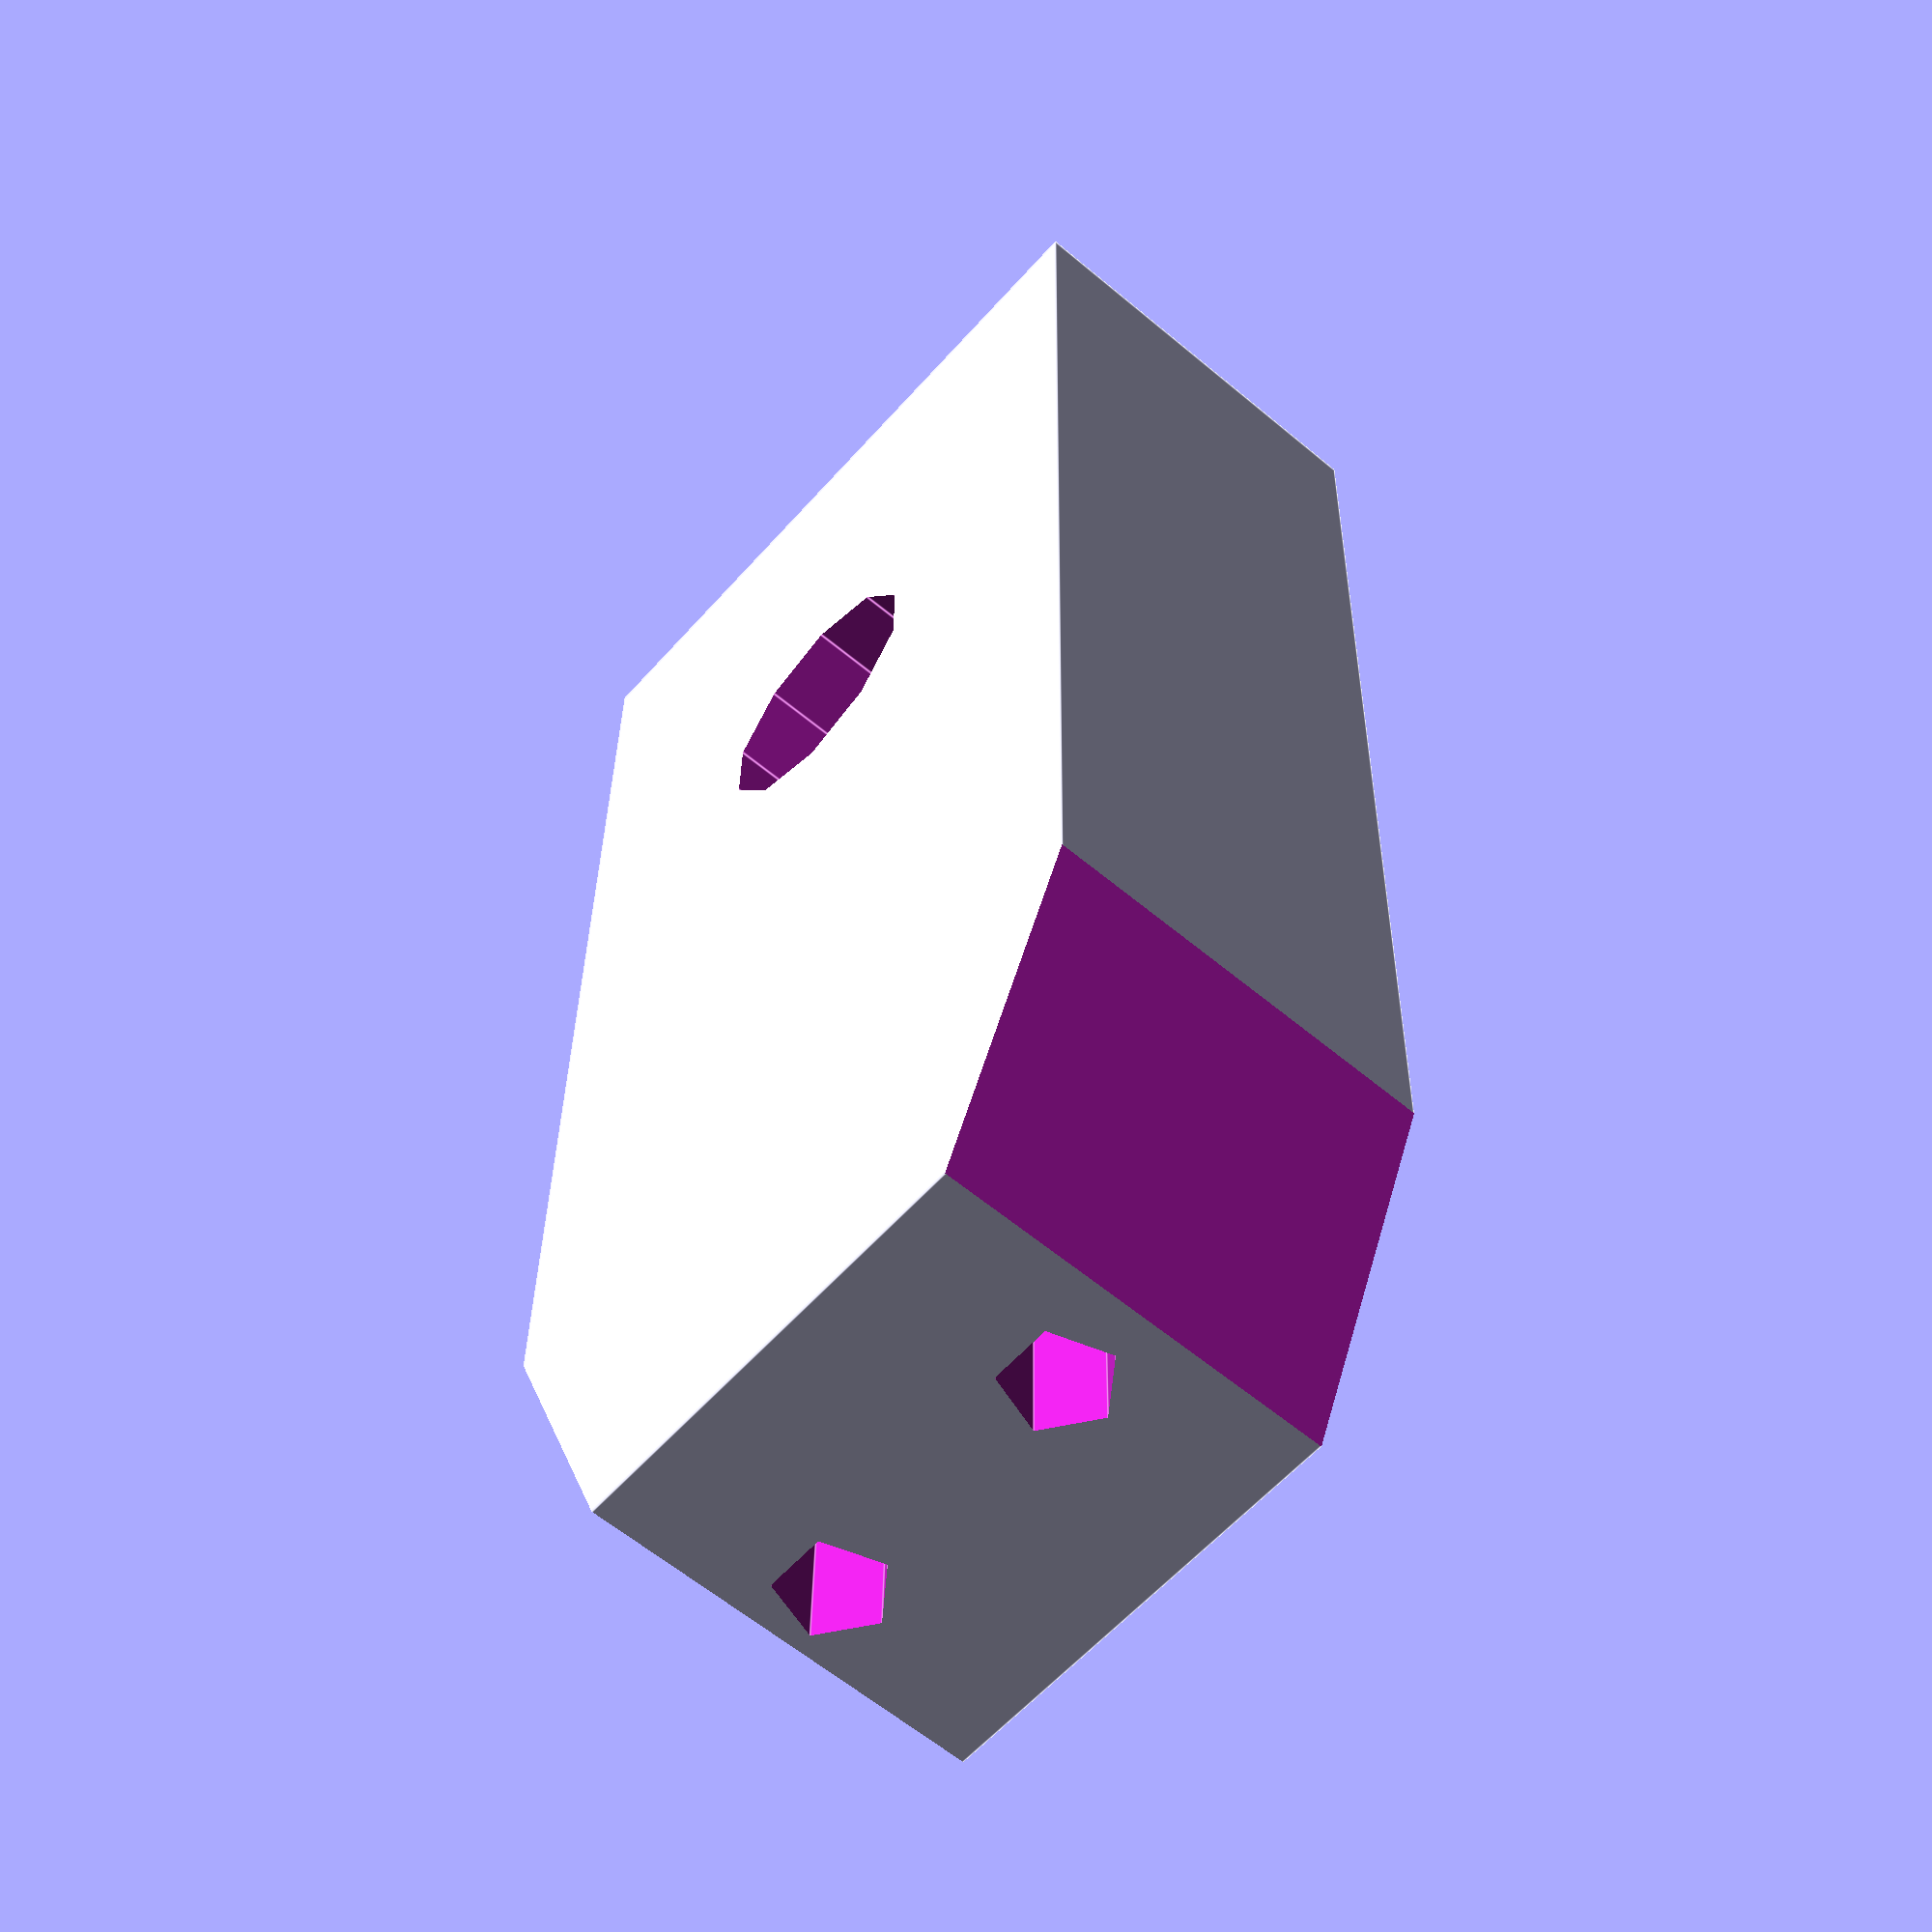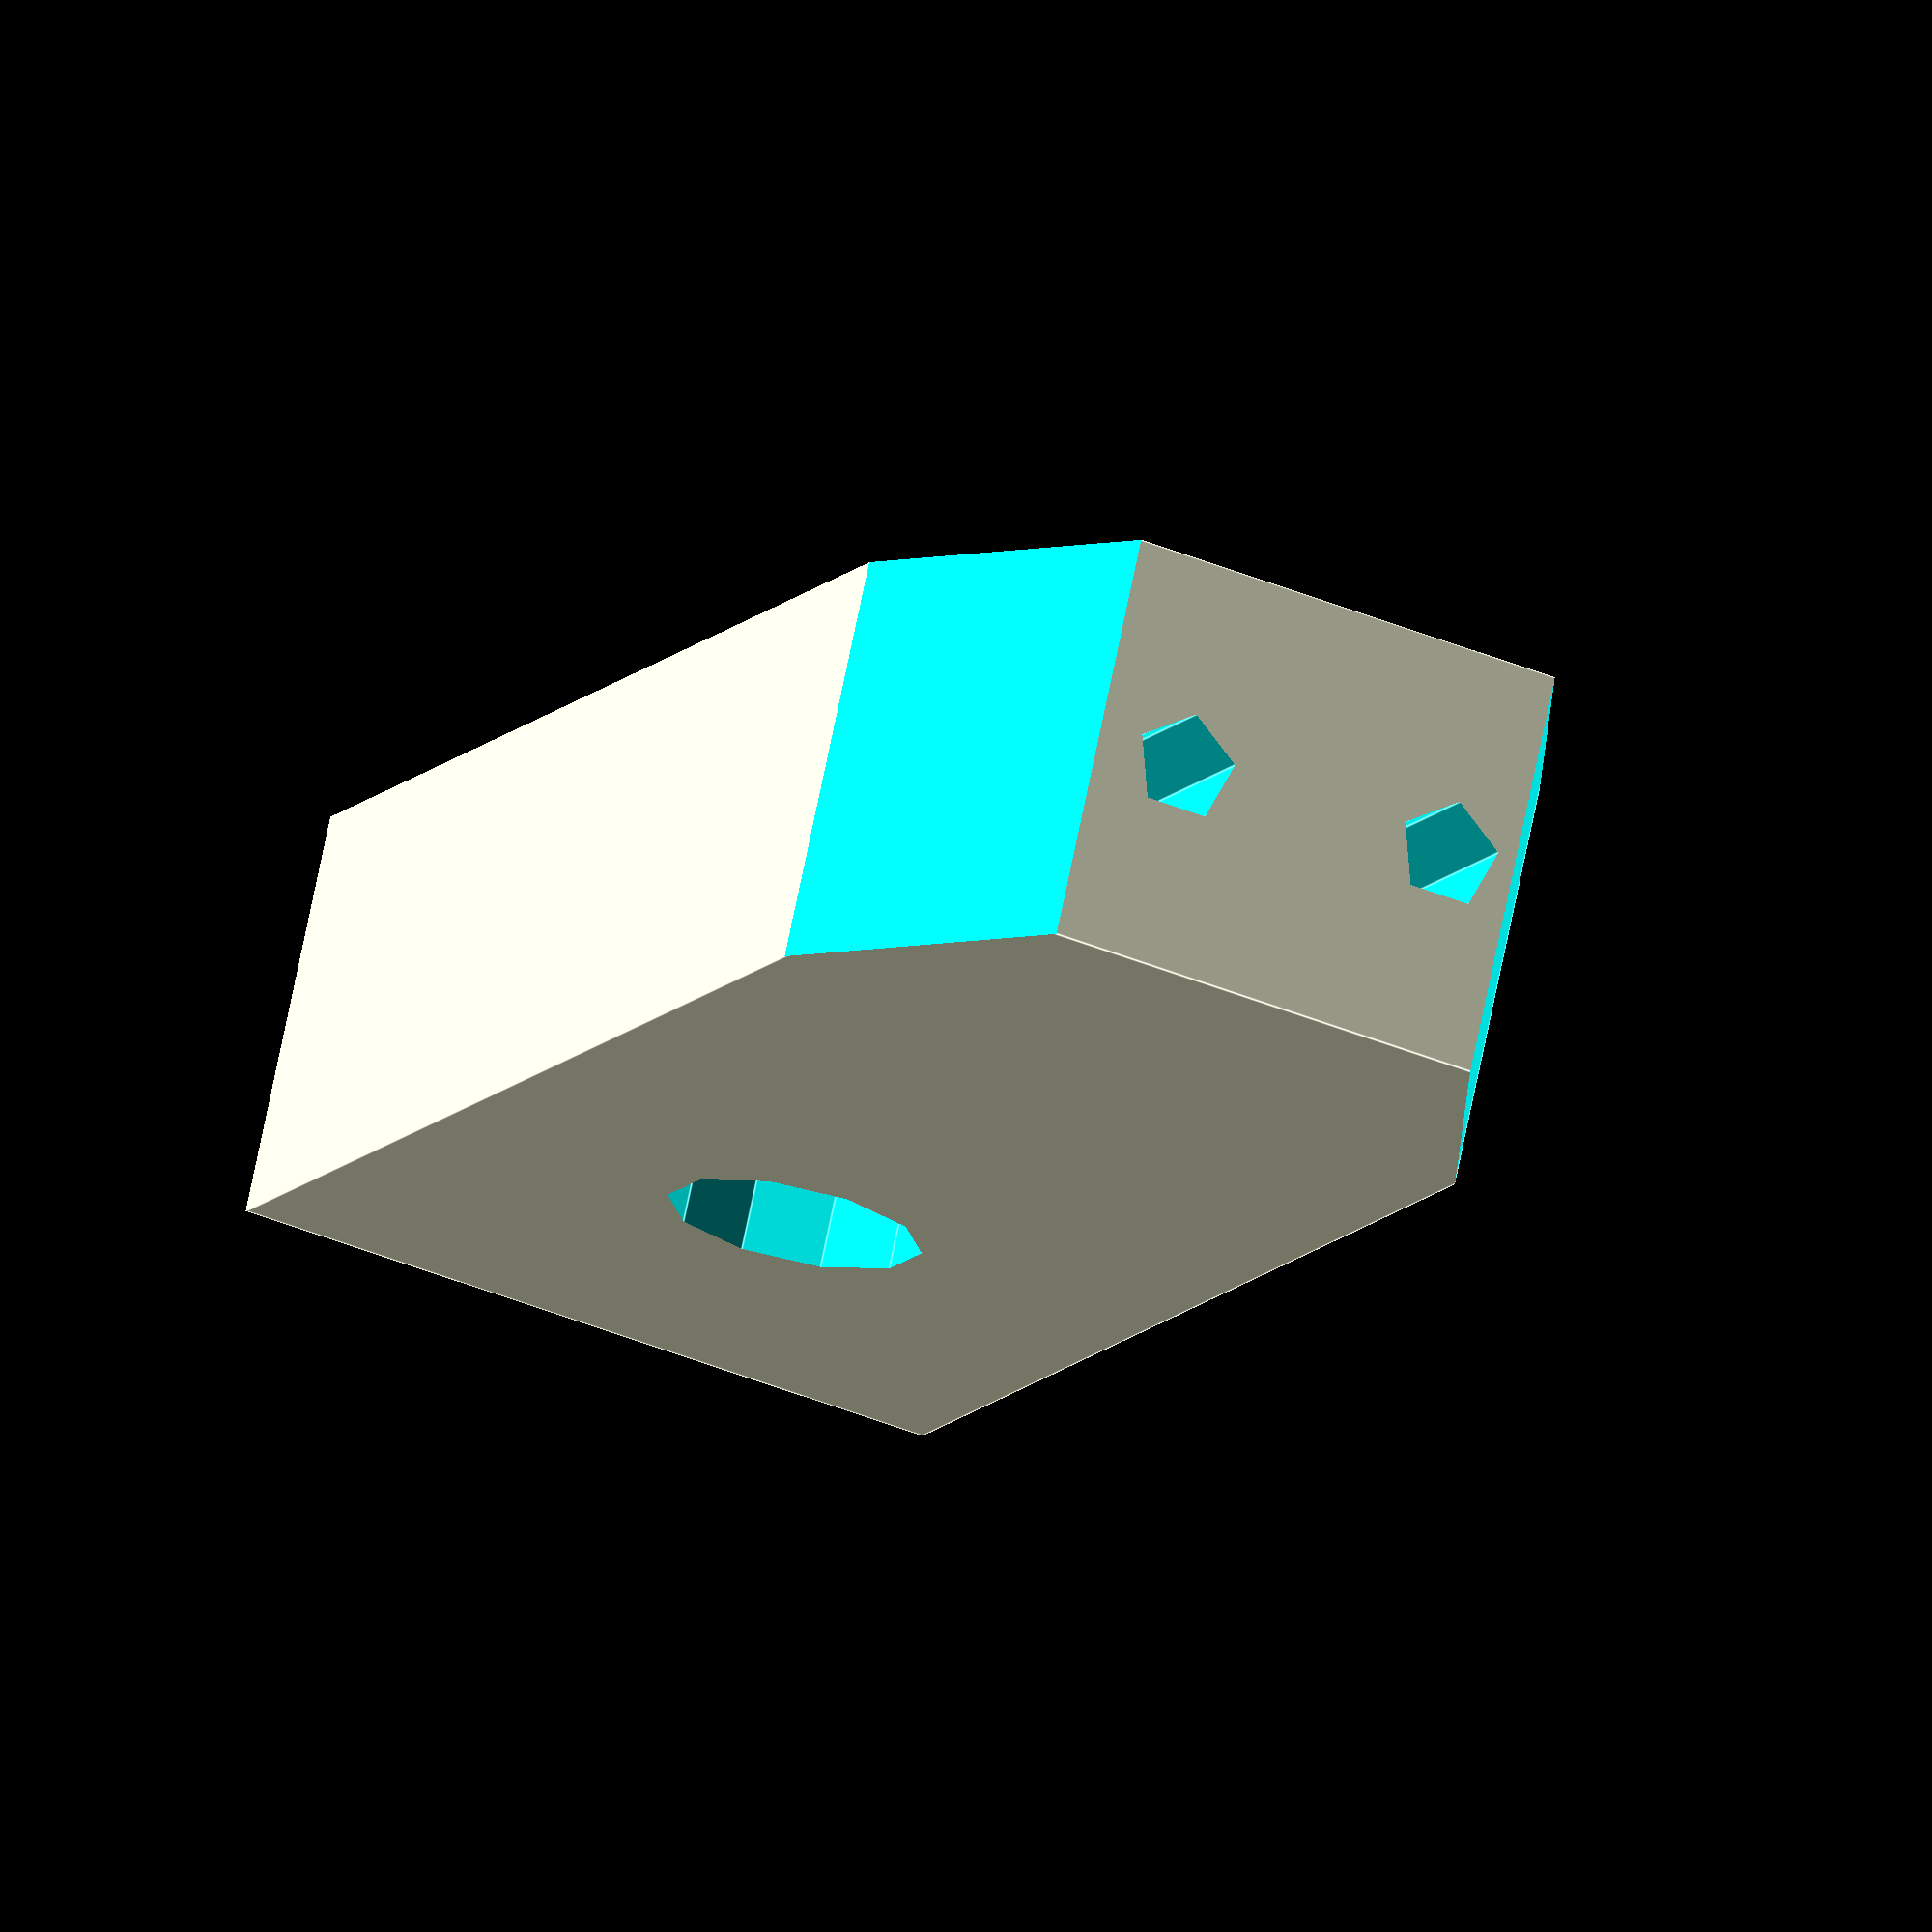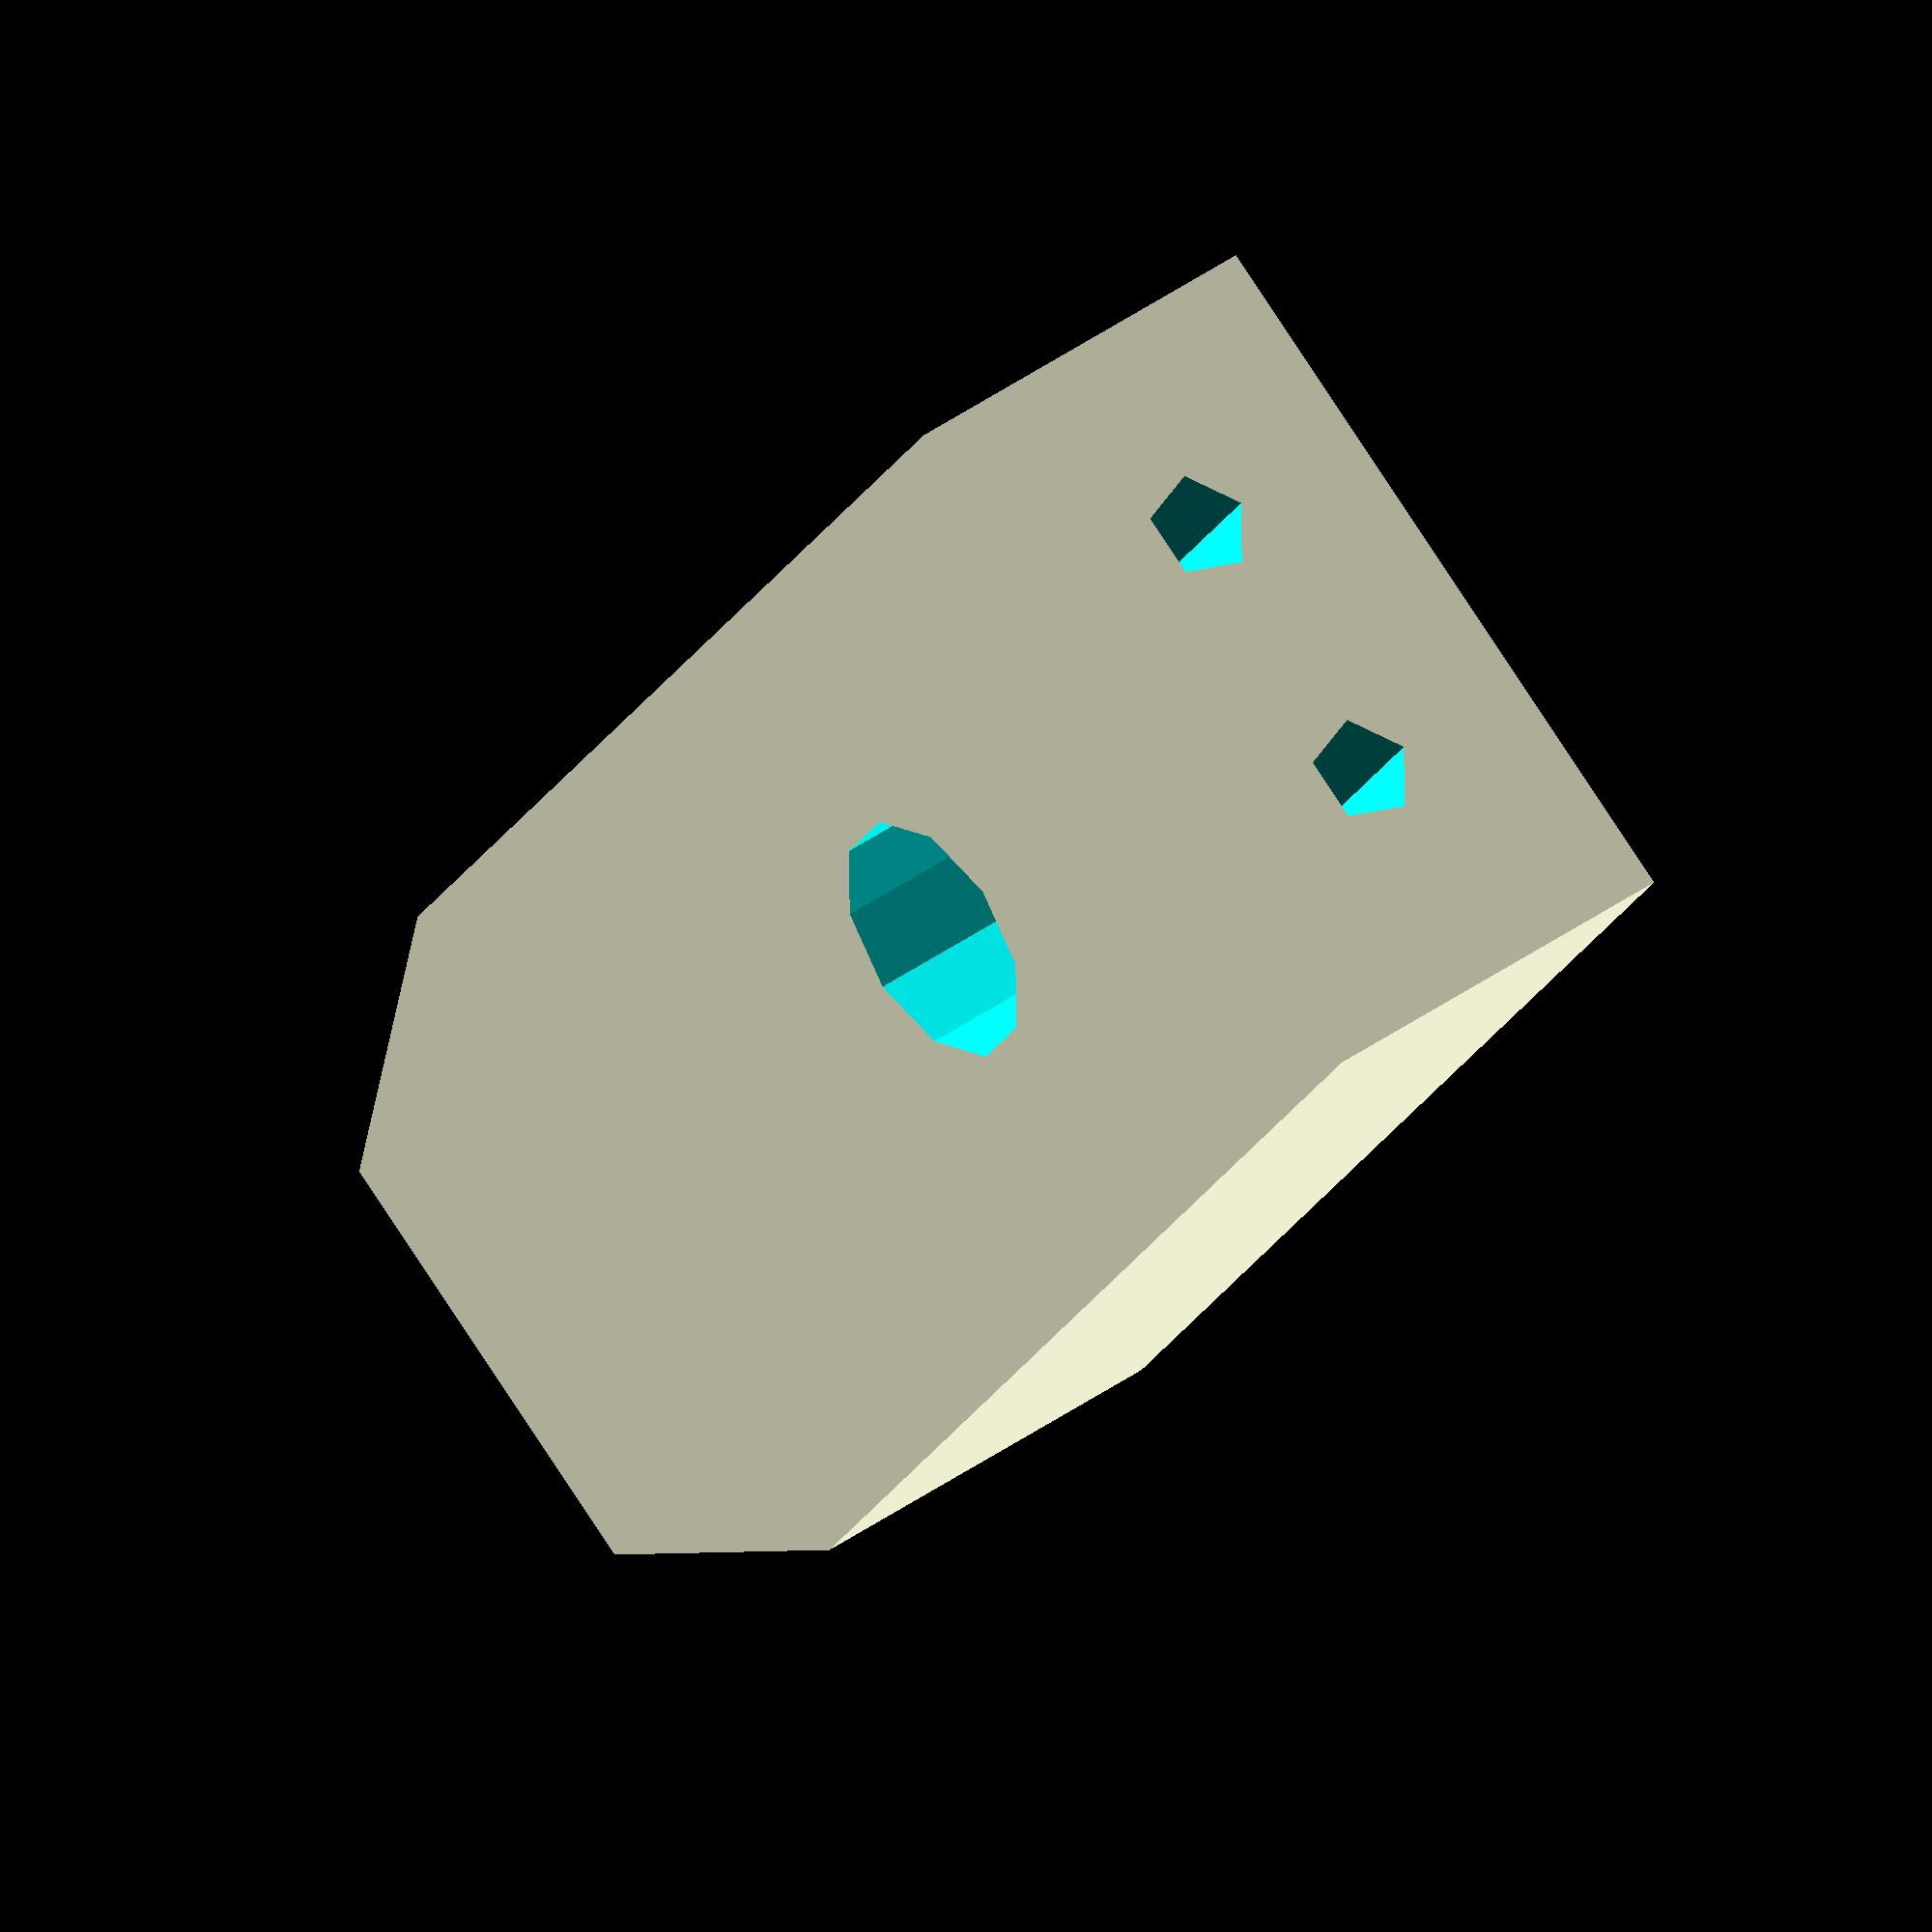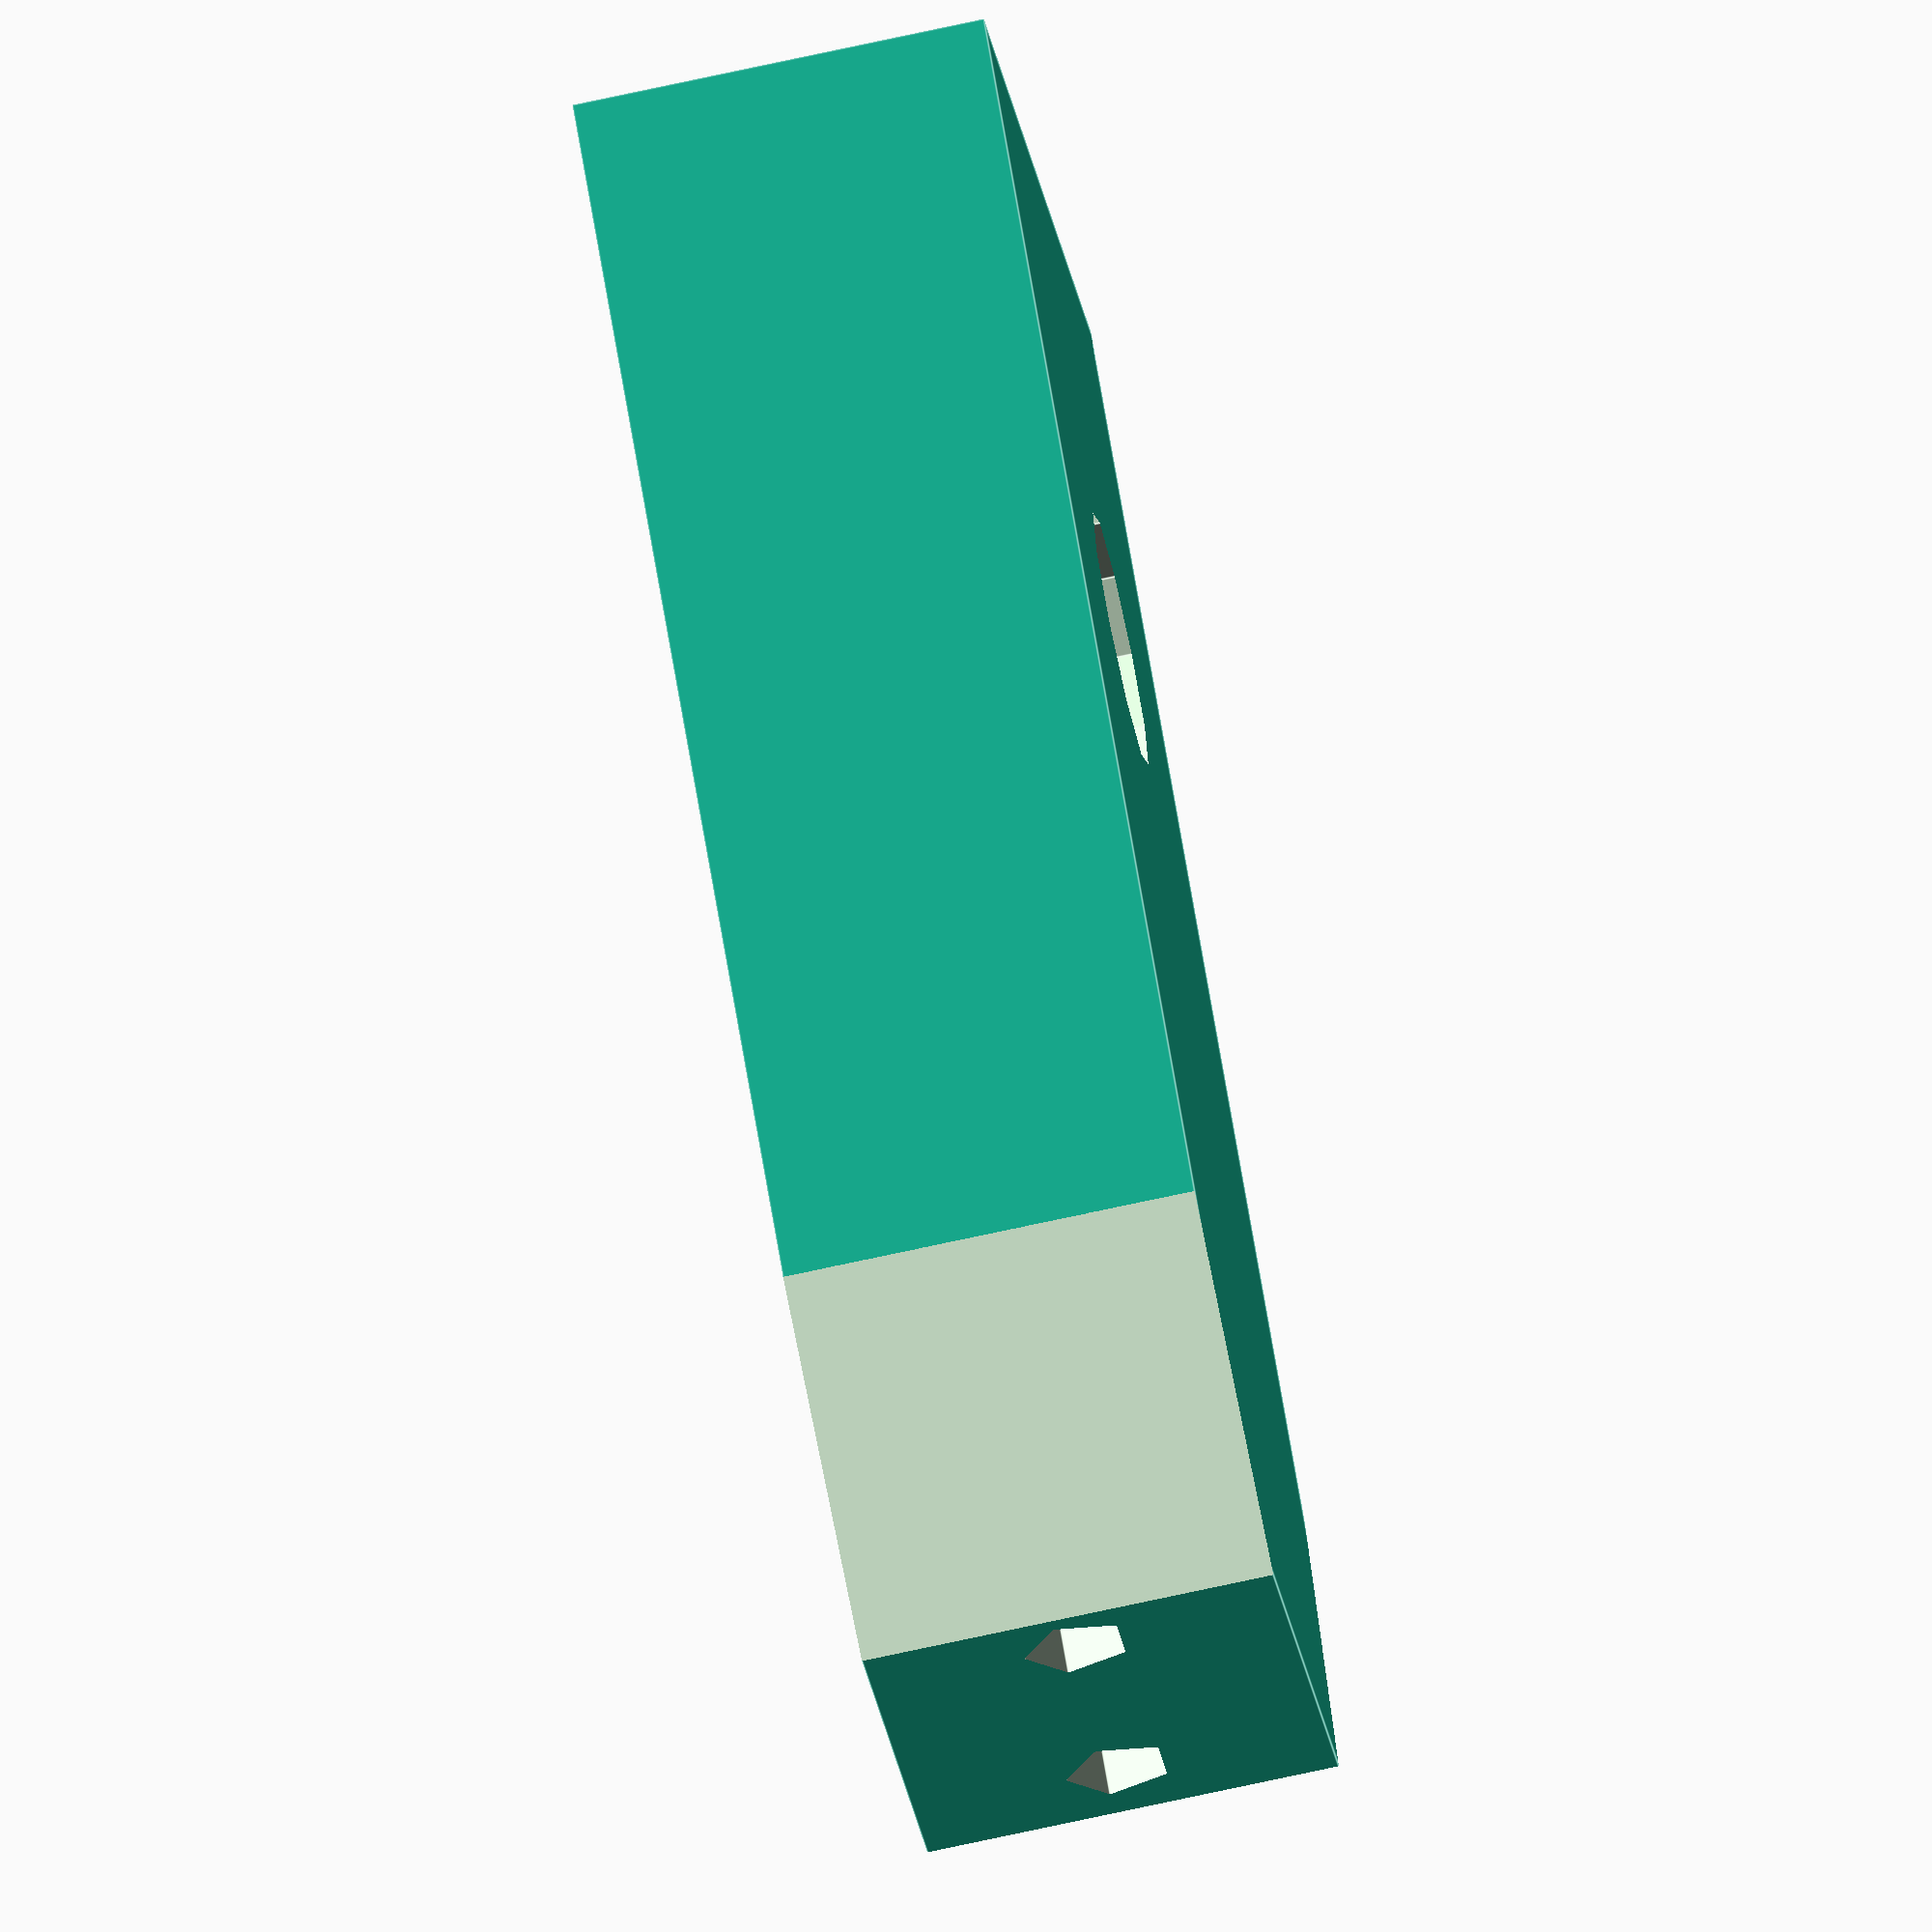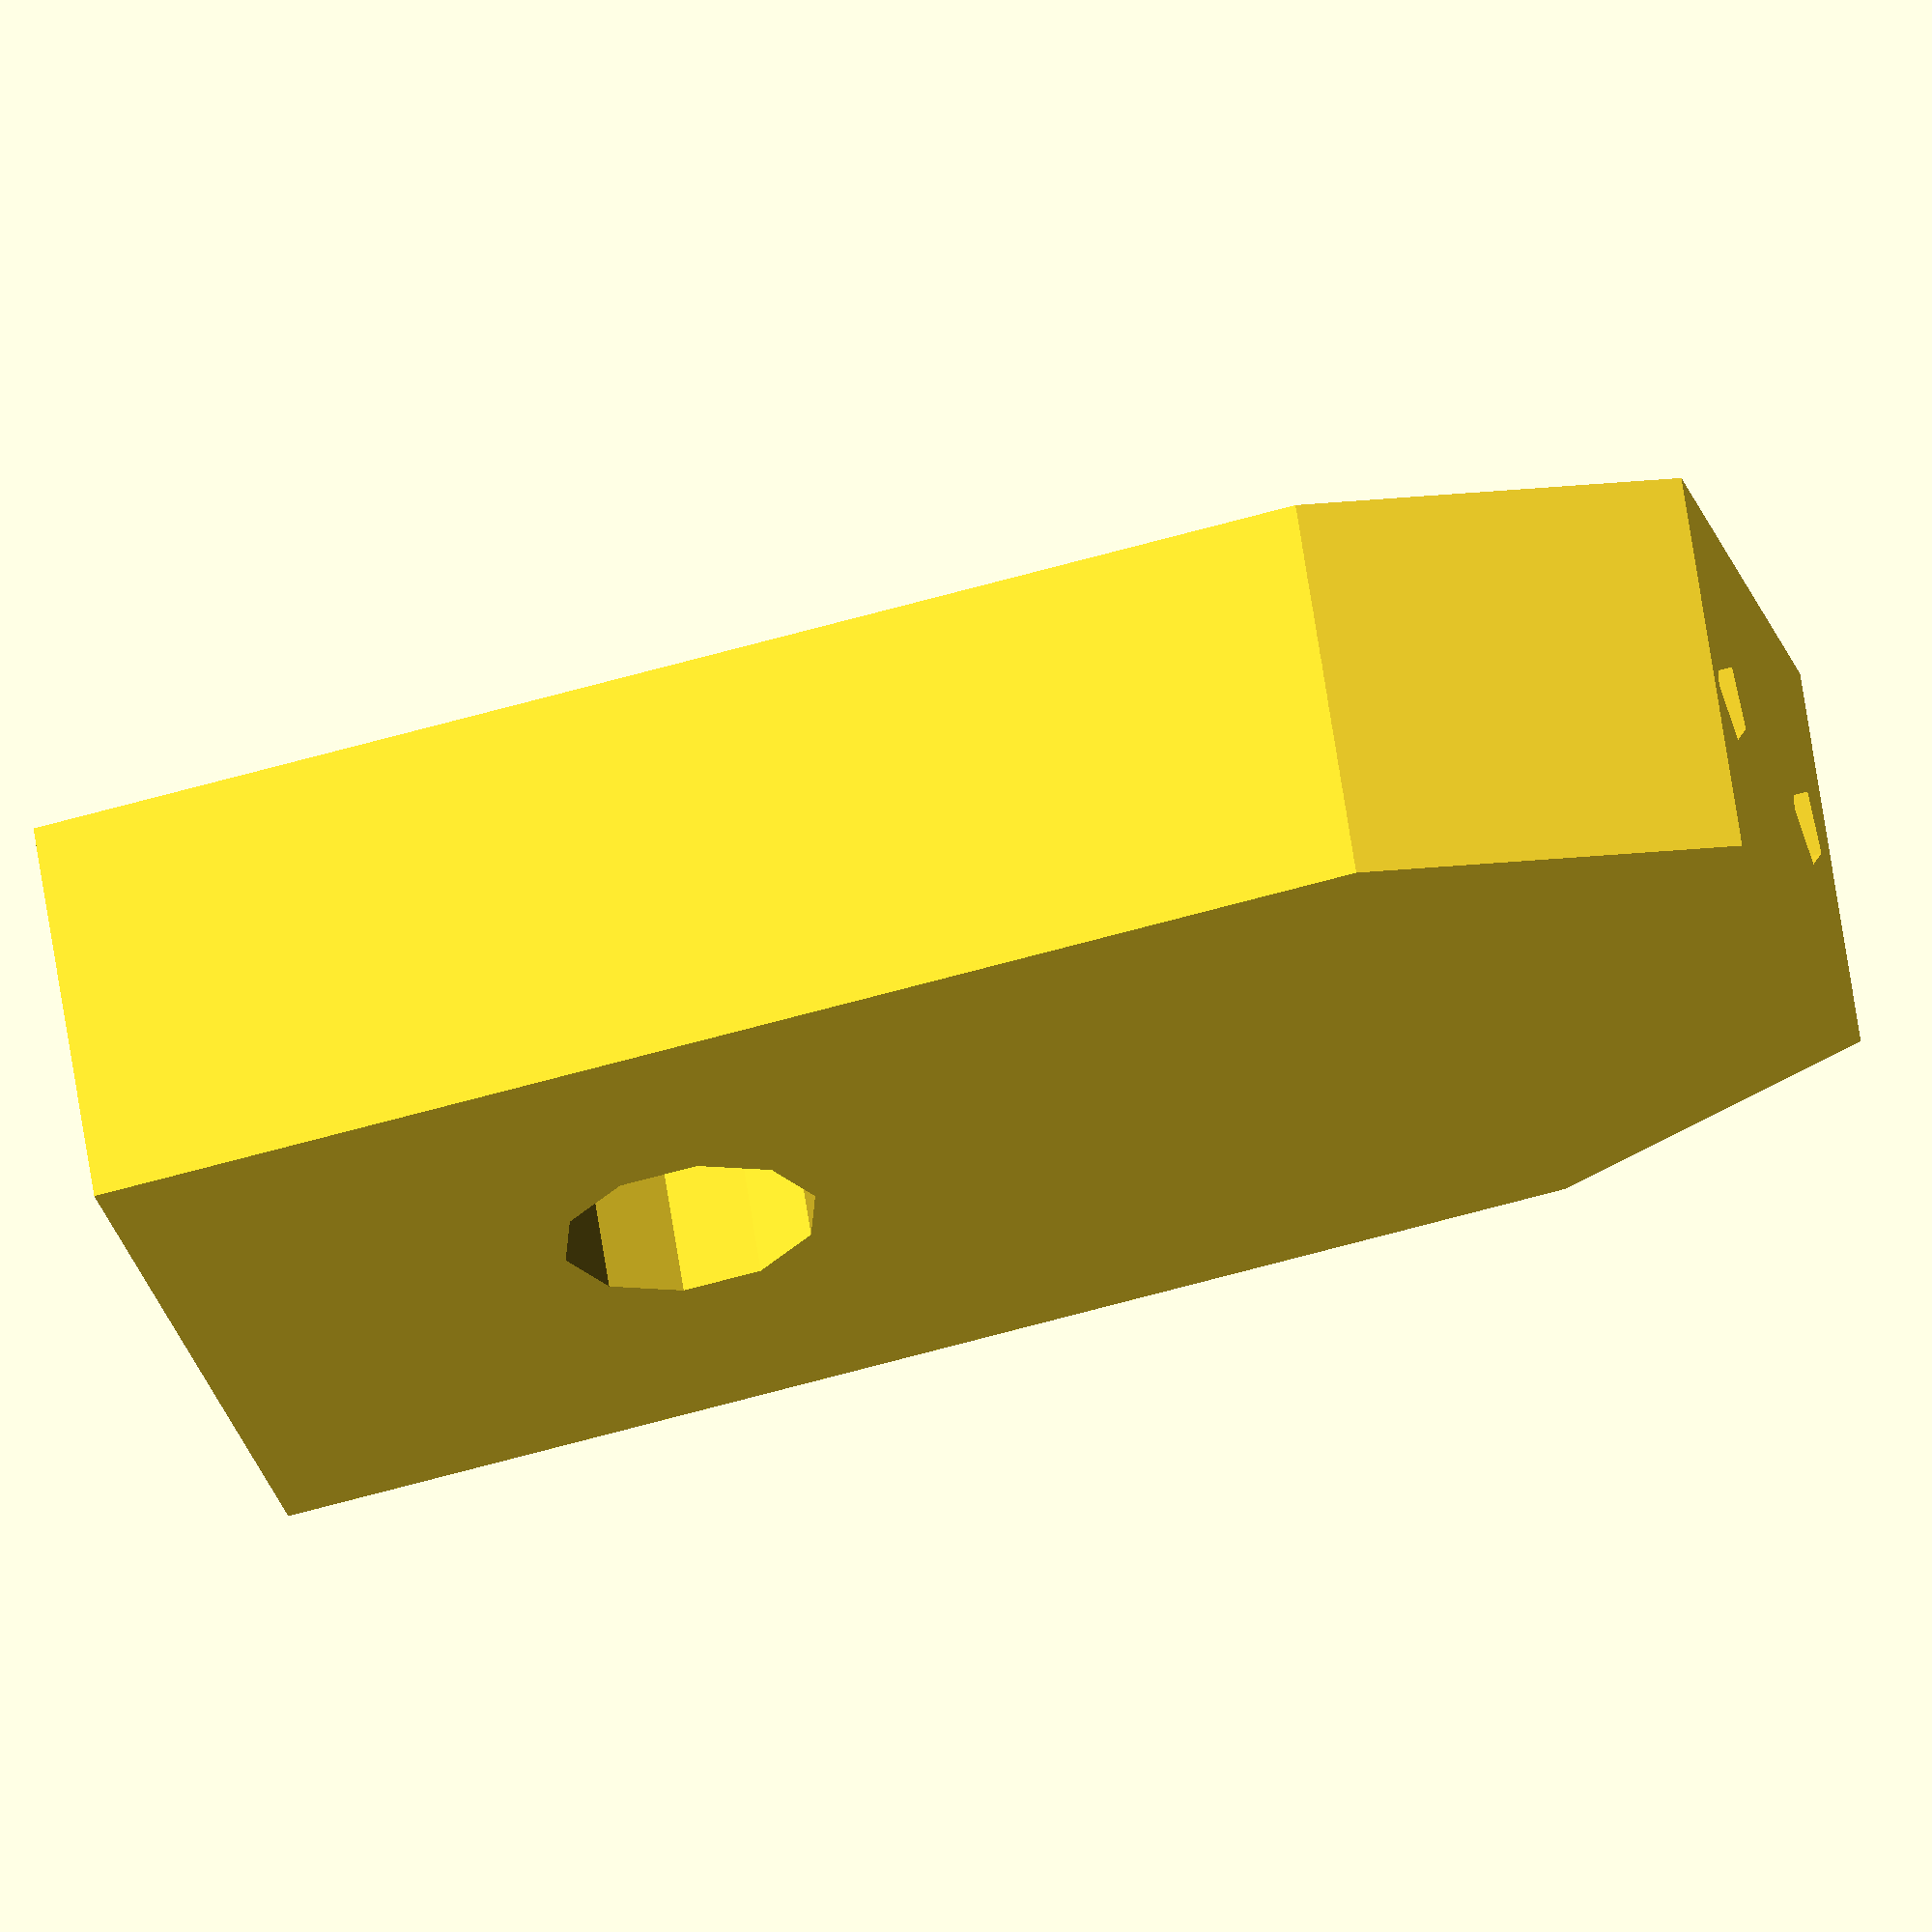
<openscad>


module rotary()
{

difference() {
	// BODY (to be subtracted from)
	cube([length,width,thick],center=true);

   // MOTOR SHAFT HOLE 
	translate([4*hradius-length/2, 0, 0])
	   cylinder(r=hradius, h=thickplus, center=true);
	// WIRES
	 translate([0,3.2,0])
	   rotate([0,90,0])
            cylinder(r=dia,h=length+width,center=true);

	 translate([0,-3.8,0])
	   rotate([0,90,0])
            cylinder(r=dia,h=length+width,center=true);

	translate([23,14,0])
		rotate([0,0,67])
			cube([width,width,thickplus],center=true);

	translate([23,-14,0])
		rotate([0,0,22])
			cube([width,width,thickplus],center=true);

	}
}

	alpha  = 12; // Angle between radials in degrees

	length = 40; // mm   Main Block
	width  = 18; // mm
	thick = 10;  // 8mm
    thickplus = 2*thick;

	hradius = 3.1;    // 6.3mm = .25"
	dia     = 1.3;  // 1/16" wire trough
	yoffset = 5;  // ydistance from edge to mounting hole
    zoffset = 5;

rotary();


</openscad>
<views>
elev=59.5 azim=91.0 roll=49.1 proj=p view=edges
elev=107.2 azim=114.3 roll=168.4 proj=o view=edges
elev=320.5 azim=124.8 roll=47.8 proj=o view=solid
elev=73.8 azim=41.5 roll=282.3 proj=o view=edges
elev=118.1 azim=15.0 roll=8.3 proj=o view=solid
</views>
